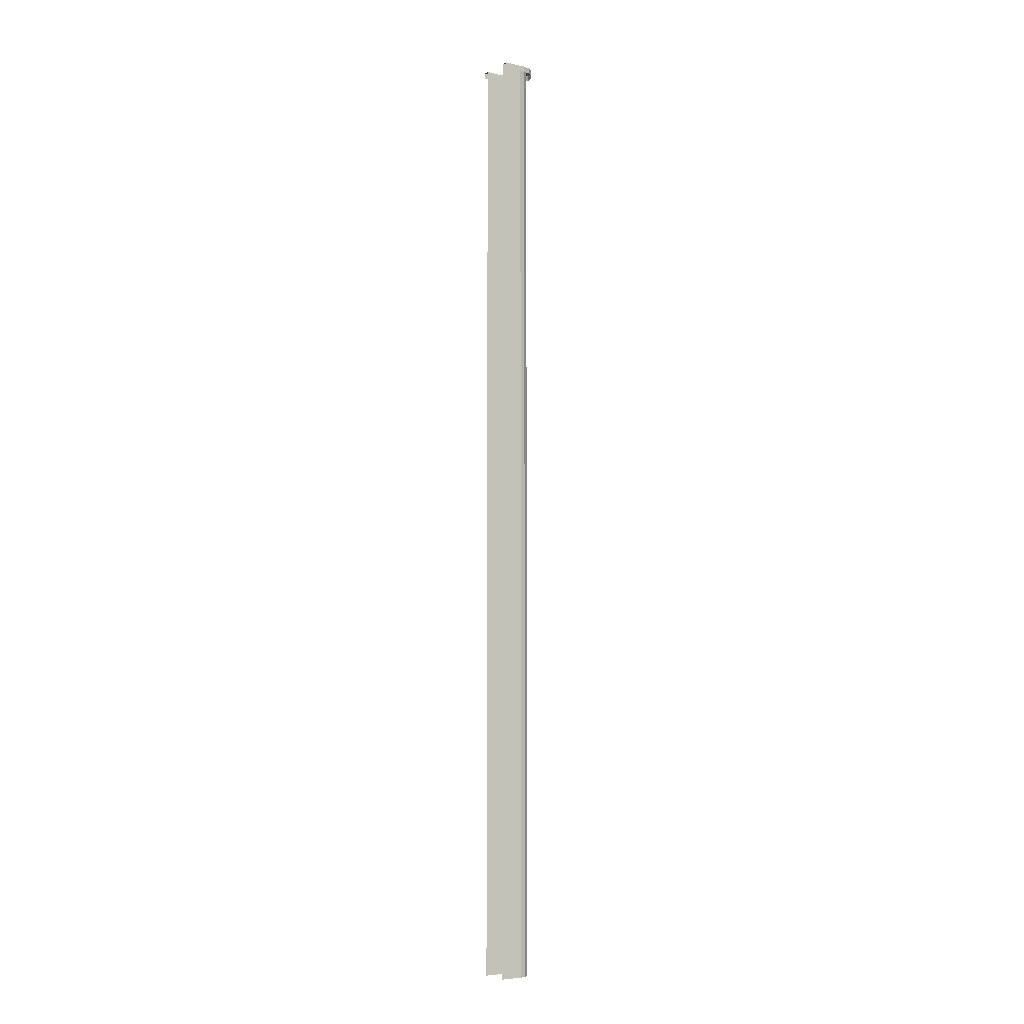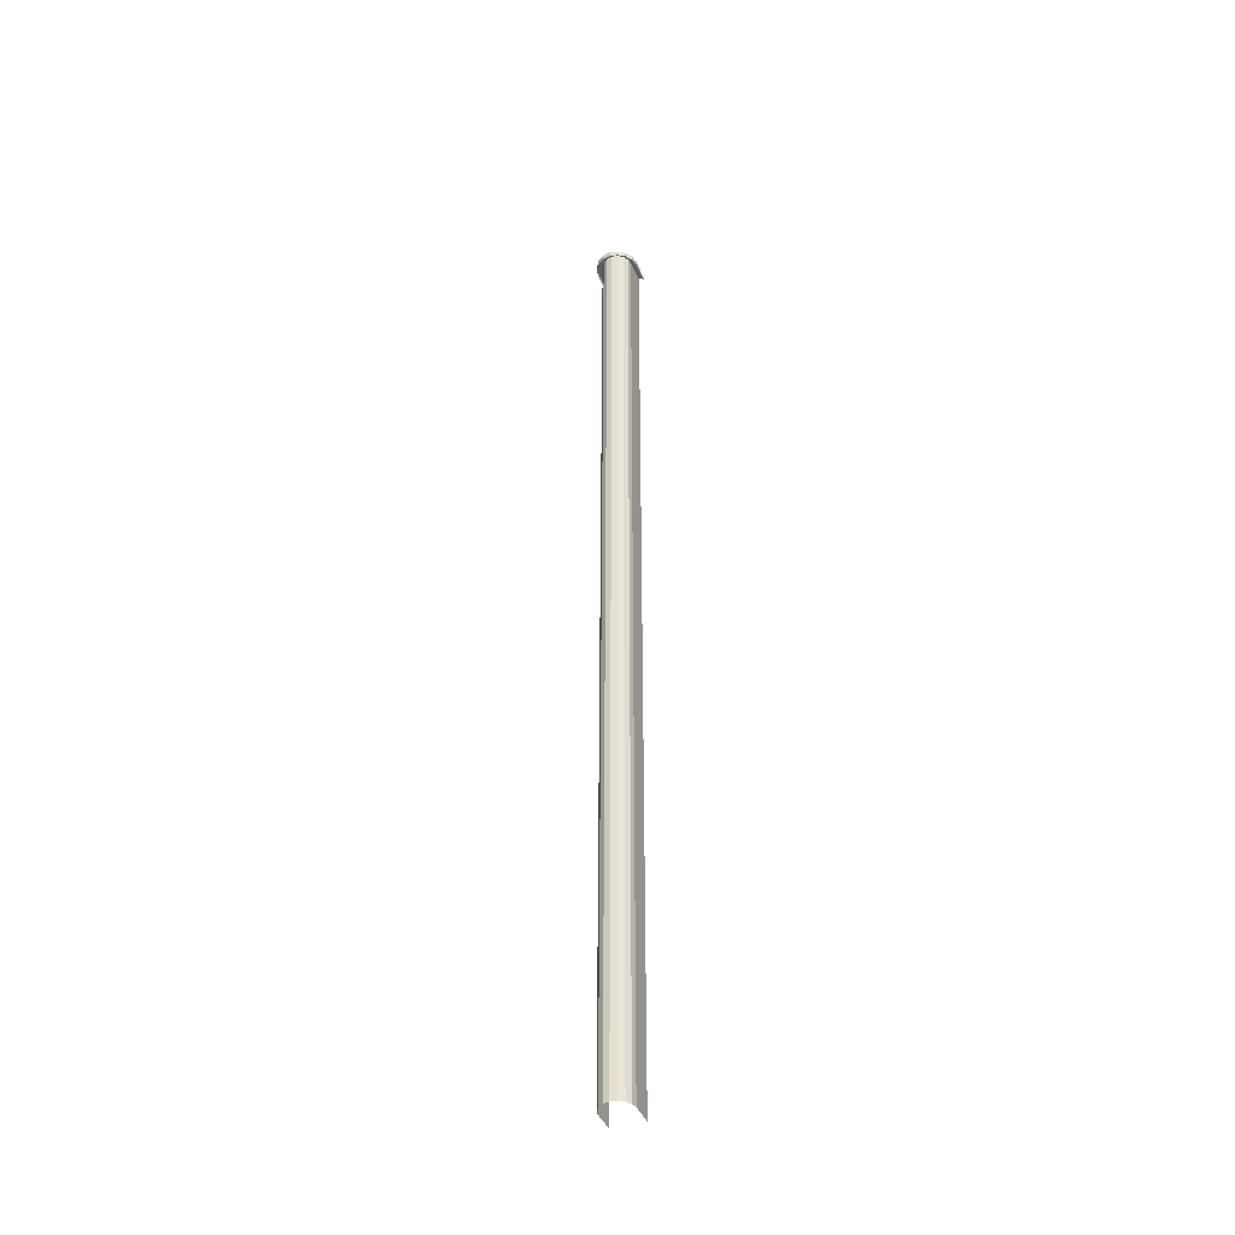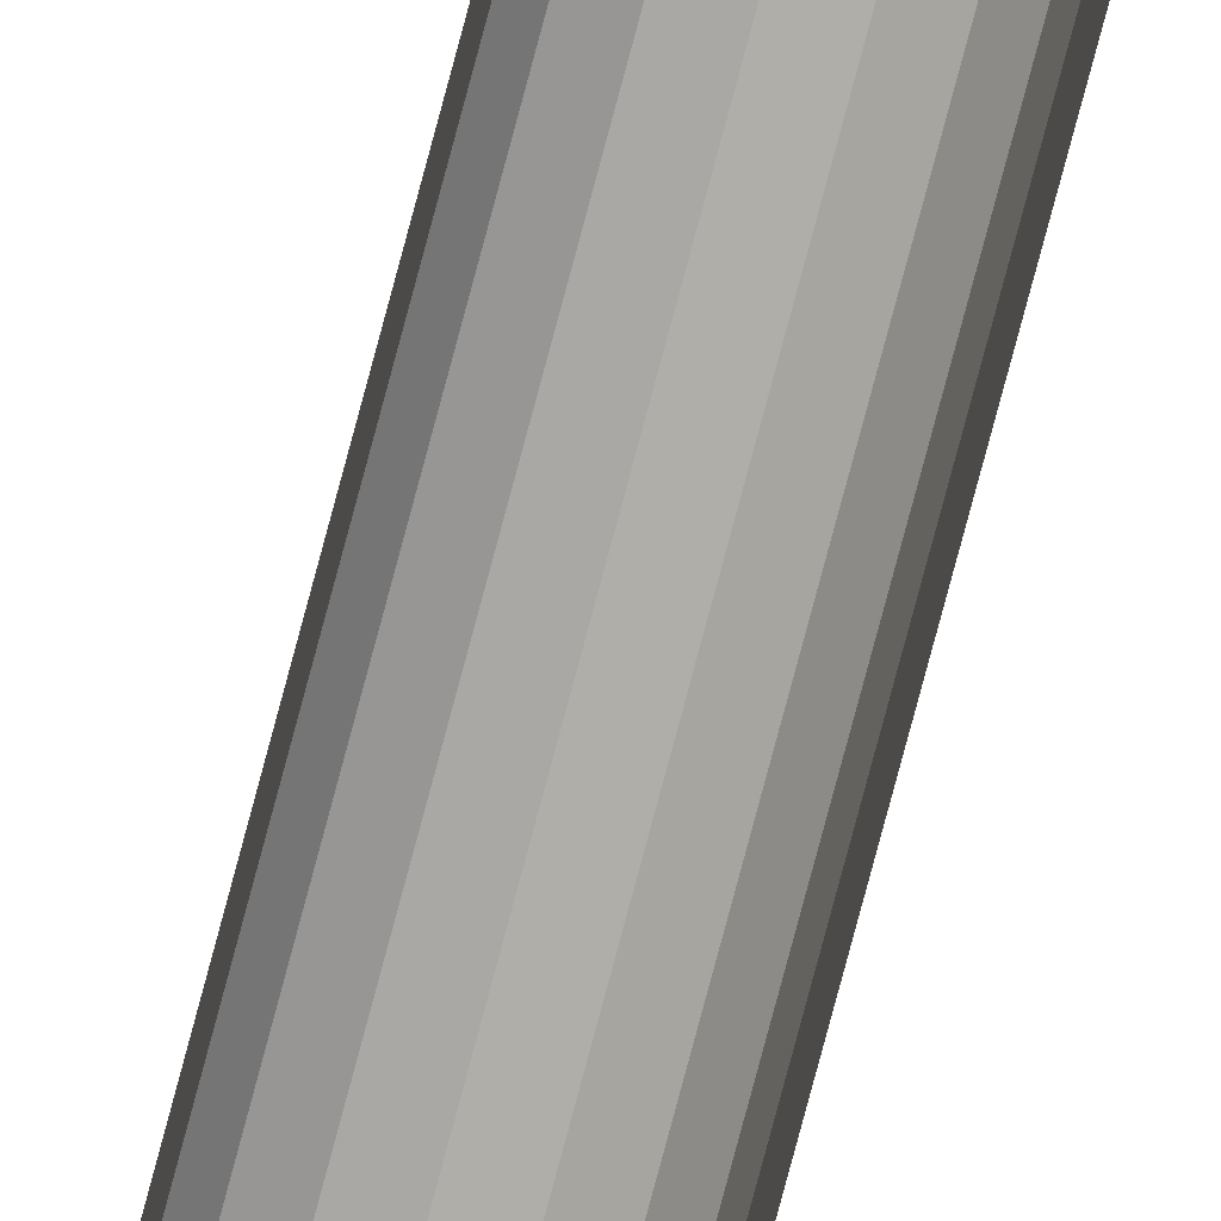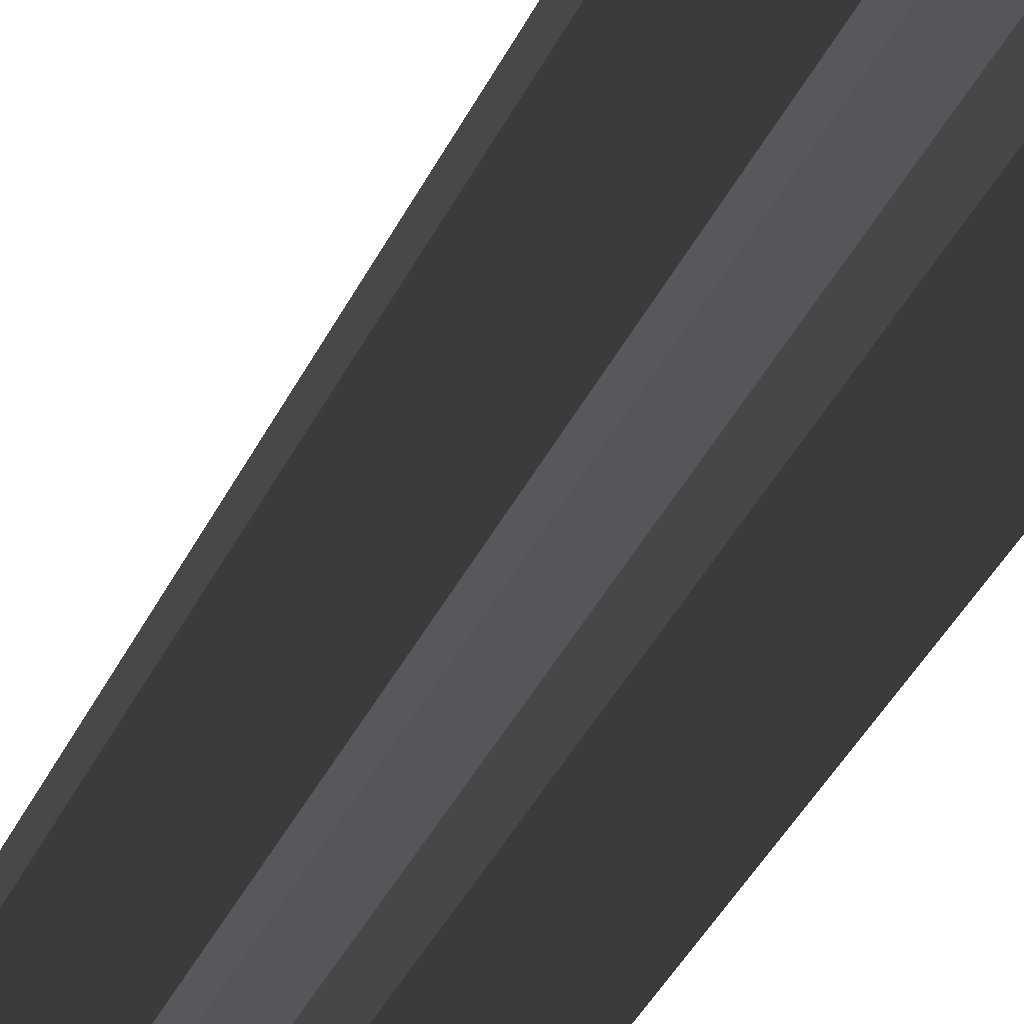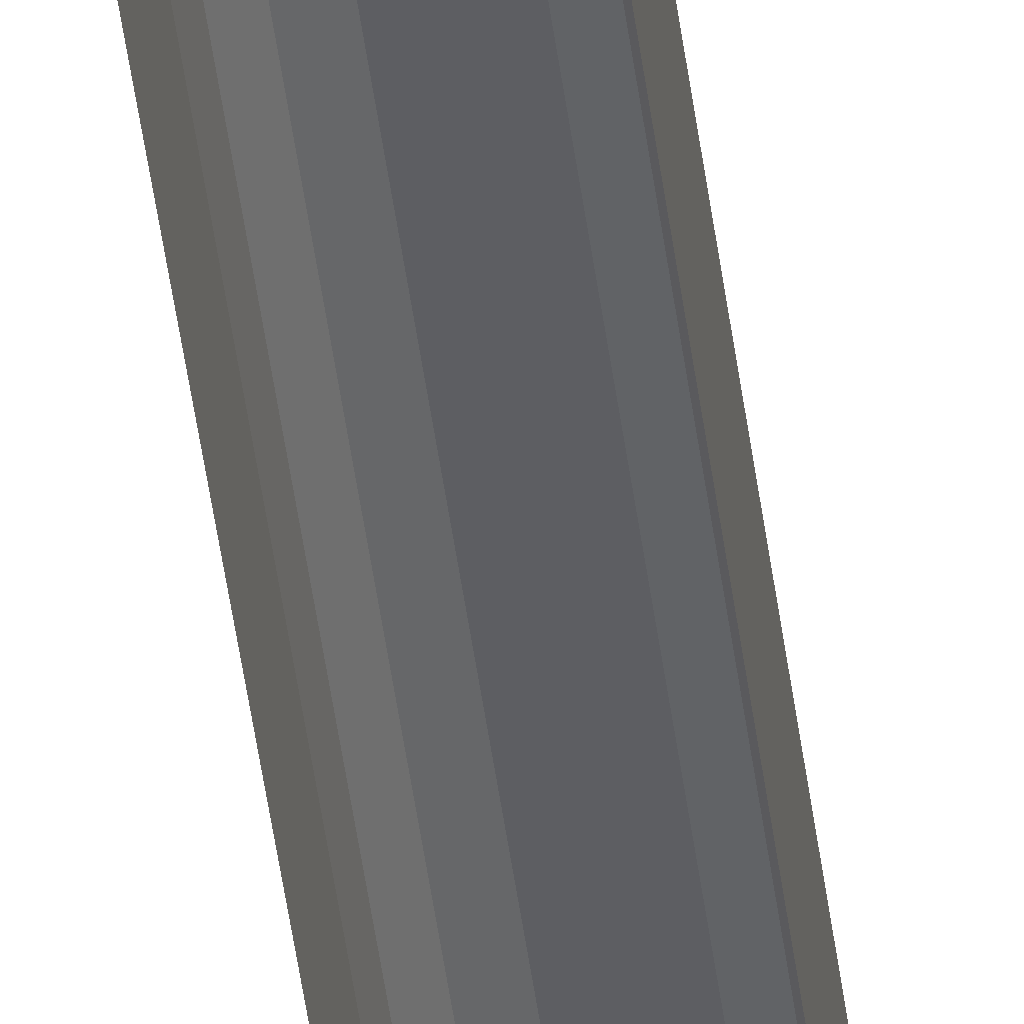
<metadata>
{"format":"obj","ext":"obj","renderer":"f3d","projection":"perspective","resolution":1024,"background":"white","views":[{"elev":-5.8,"azim":56.3,"up":"+Z"},{"elev":-41.6,"azim":-158.6,"up":"+Z"},{"elev":-78.0,"azim":-14.9,"up":"+Y"},{"elev":-9.3,"azim":173.6,"up":"+Y"},{"elev":-43.9,"azim":7.0,"up":"+Y"}]}
</metadata>
<code>
g Mesh1 Model
v 40.87 64.93 -6.93e-14
v 44 49.18 -6.93e-14
v 44 49.18 -12
v 40.87 64.93 -12
f 1 2 3 4
v 29.56 60.25 -6.93e-14
v 32 48 -6.93e-14
f 5 6 2 1
v 29.56 60.25 -2048
v 32 48 -2048
f 7 8 6 5
v 32 0 -2048
v 32 0 -6.93e-14
f 8 9 10 6
v 44 0 -6.93e-14
f 11 2 6 10
v 44 0 -12
f 2 11 12 3
v 22.63 70.63 -2048
v 22.63 70.63 -6.93e-14
f 13 7 5 14
v 31.28 79.28 -6.93e-14
f 14 5 1 15
v 31.28 79.28 -12
f 15 1 4 16
v 16.93 88.87 -6.93e-14
v 16.93 88.87 -12
f 17 15 16 18
v 12.25 77.56 -6.93e-14
f 19 14 15 17
v 12.25 77.56 -2048
f 20 13 14 19
v 1.155e-13 80 -2048
v -2.31e-14 80 -6.93e-14
f 21 20 19 22
v -4.62e-14 92.24 -6.93e-14
f 22 19 17 23
v -4.62e-14 92.24 -12
f 23 17 18 24
v -16.93 88.87 -6.93e-14
v -16.93 88.87 -12
f 25 23 24 26
v -12.25 77.56 -6.93e-14
f 27 22 23 25
v -12.25 77.56 -2048
f 28 21 22 27
v -22.63 70.63 -2048
v -22.63 70.63 -6.93e-14
f 29 28 27 30
v -31.28 79.28 -6.93e-14
f 30 27 25 31
v -31.28 79.28 -12
f 31 25 26 32
v -40.87 64.93 -6.93e-14
v -40.87 64.93 -12
f 33 31 32 34
v -29.56 60.25 -6.93e-14
f 35 30 31 33
v -29.56 60.25 -2048
f 36 29 30 35
v -32 48 -2048
v -32 48 -6.93e-14
f 37 36 35 38
v -44 49.18 -6.93e-14
f 38 35 33 39
v -44 49.18 -12
f 39 33 34 40
v -44 0 -6.93e-14
v -44 0 -12
f 41 39 40 42
v -32 0 -6.93e-14
f 43 38 39 41
v -32 0 -2048
f 44 37 38 43

</code>
